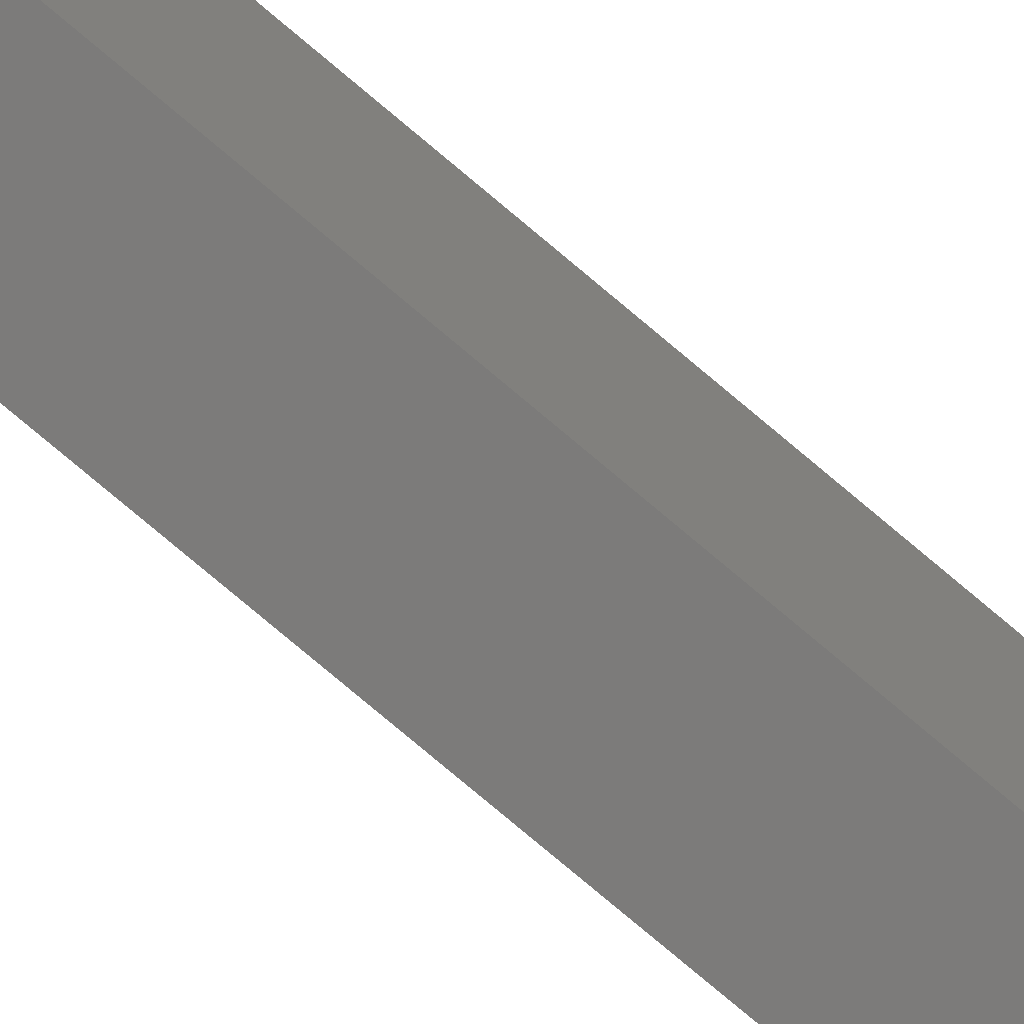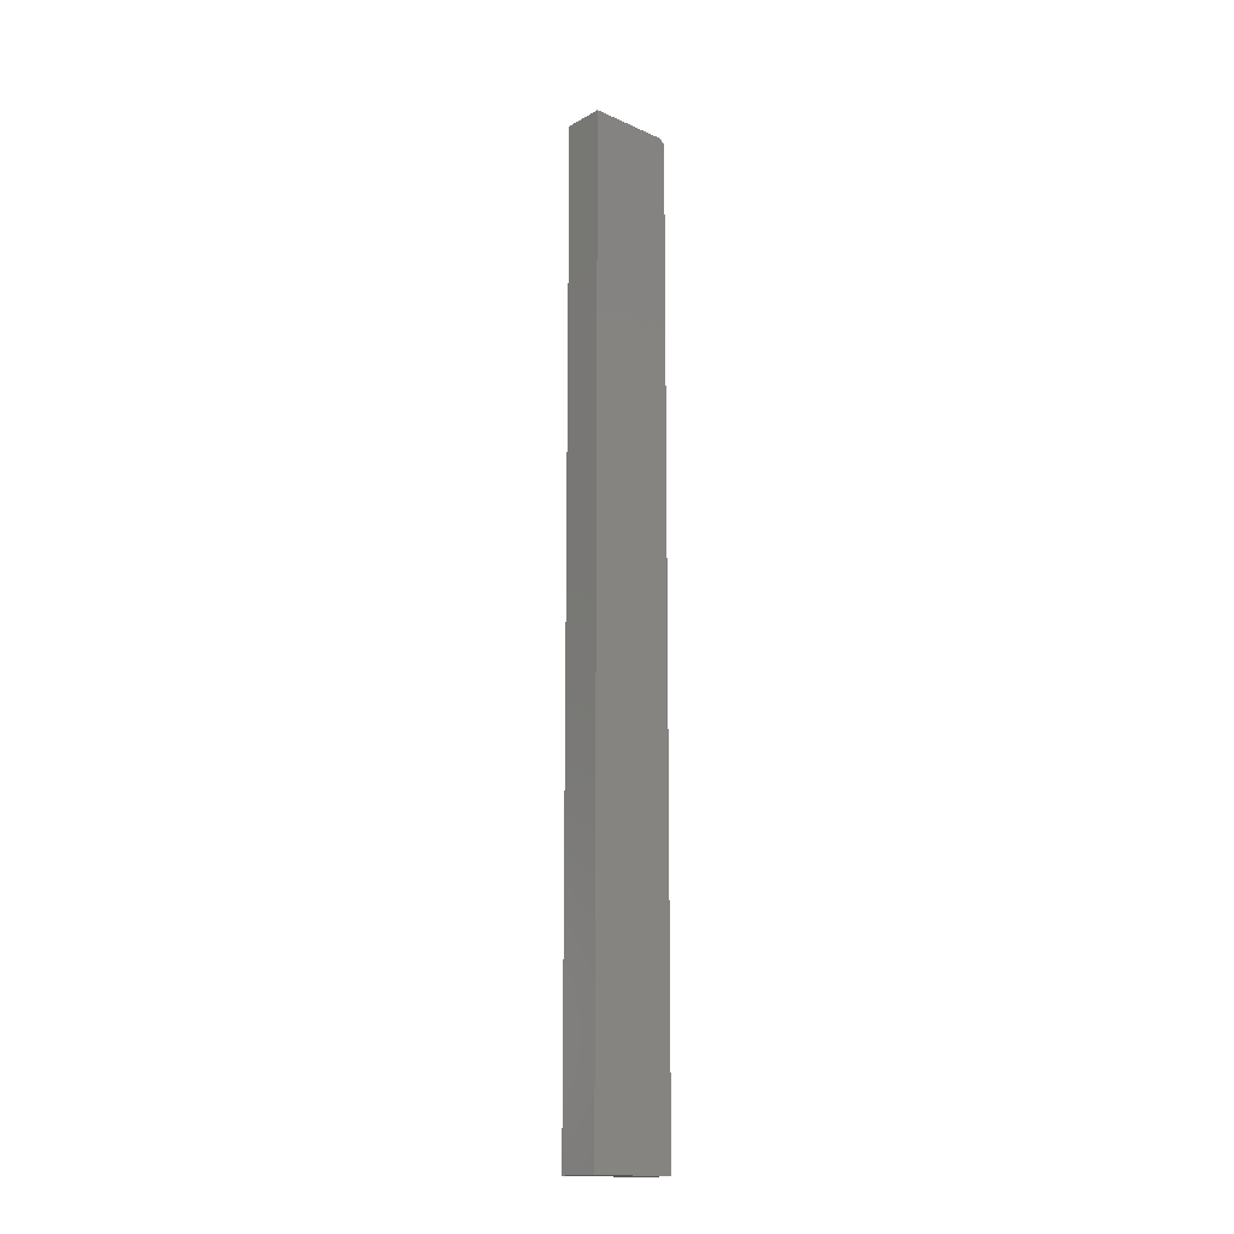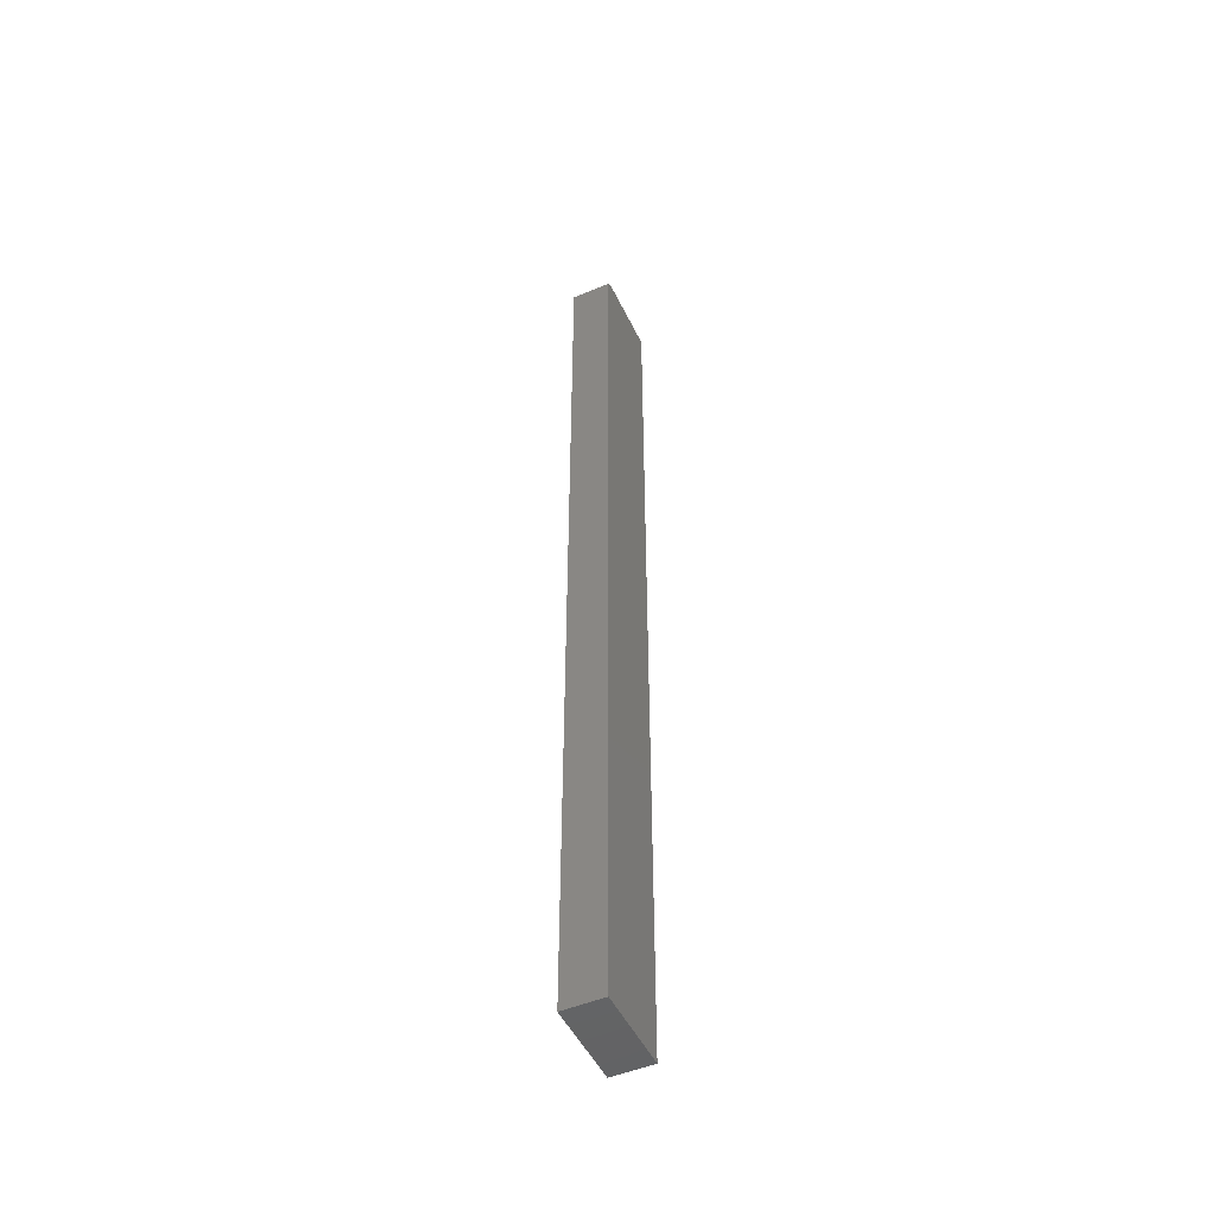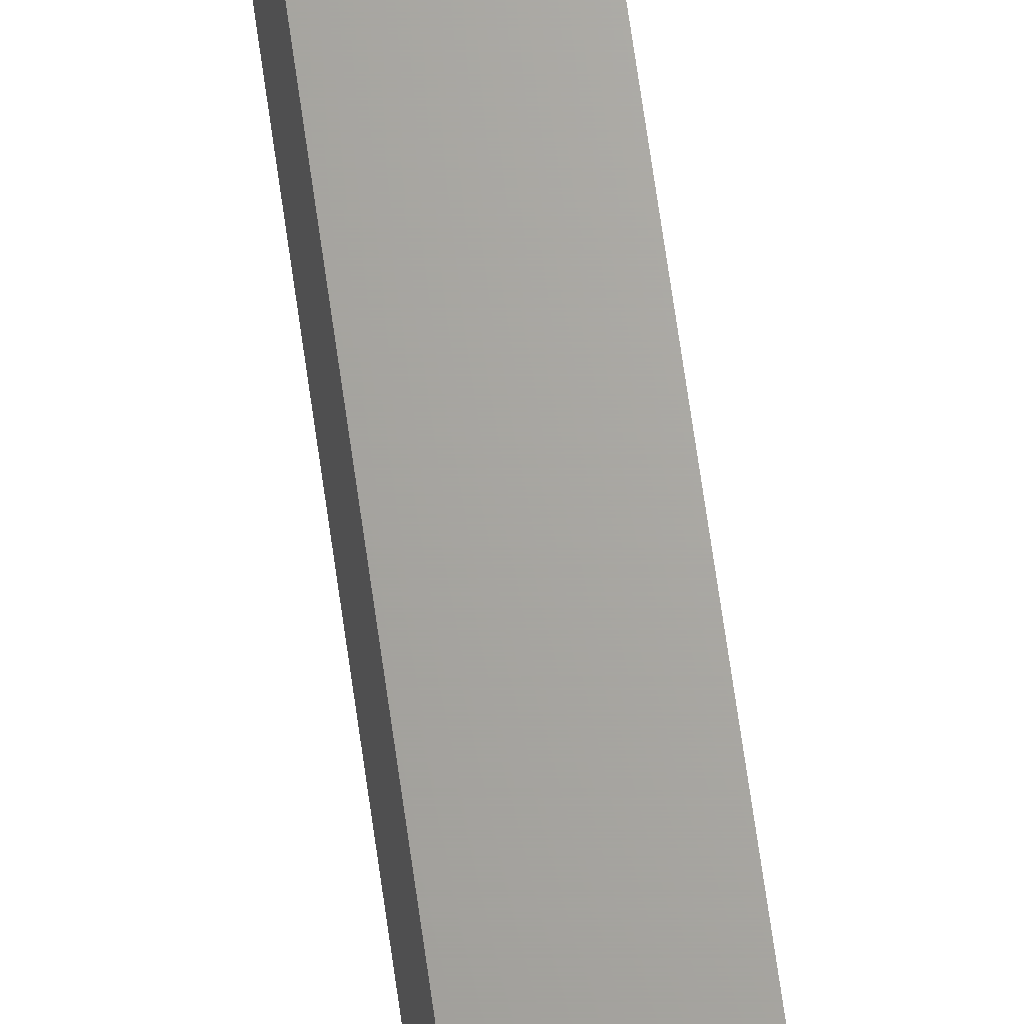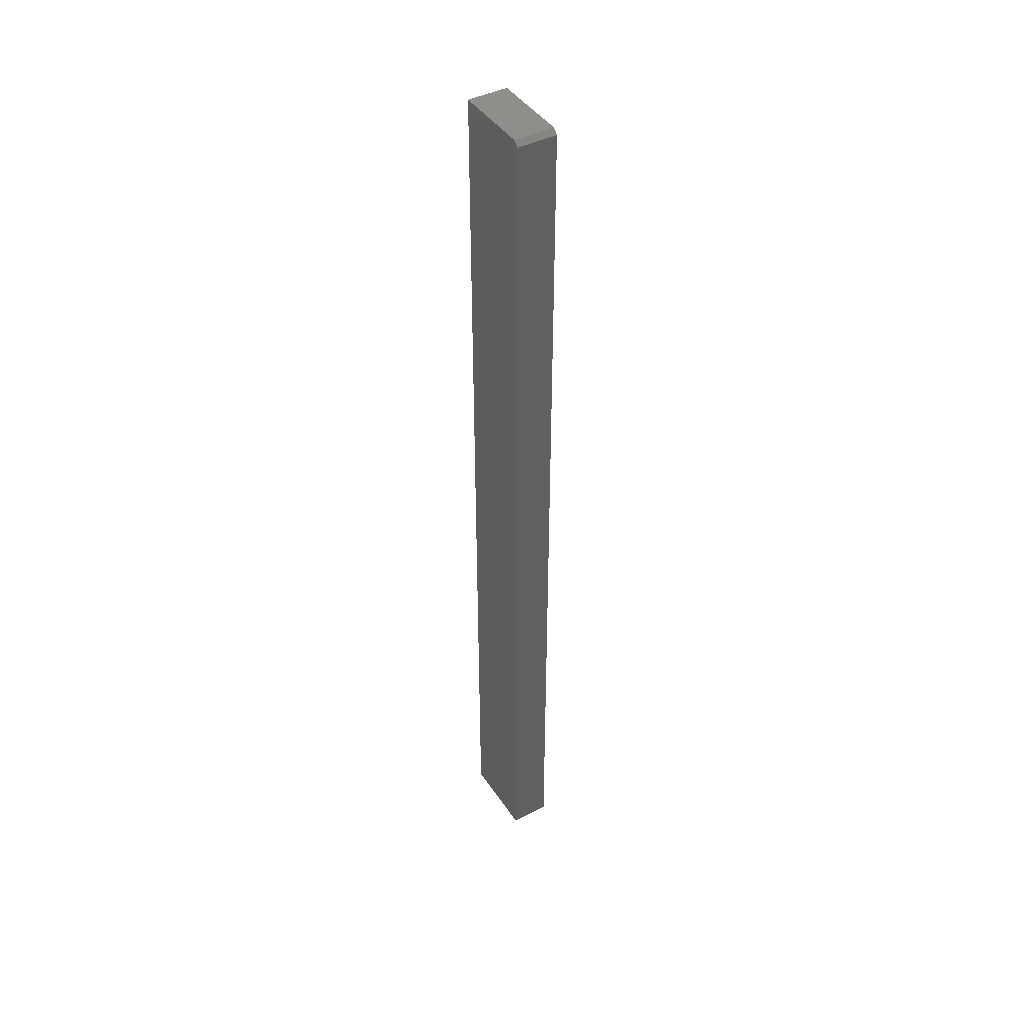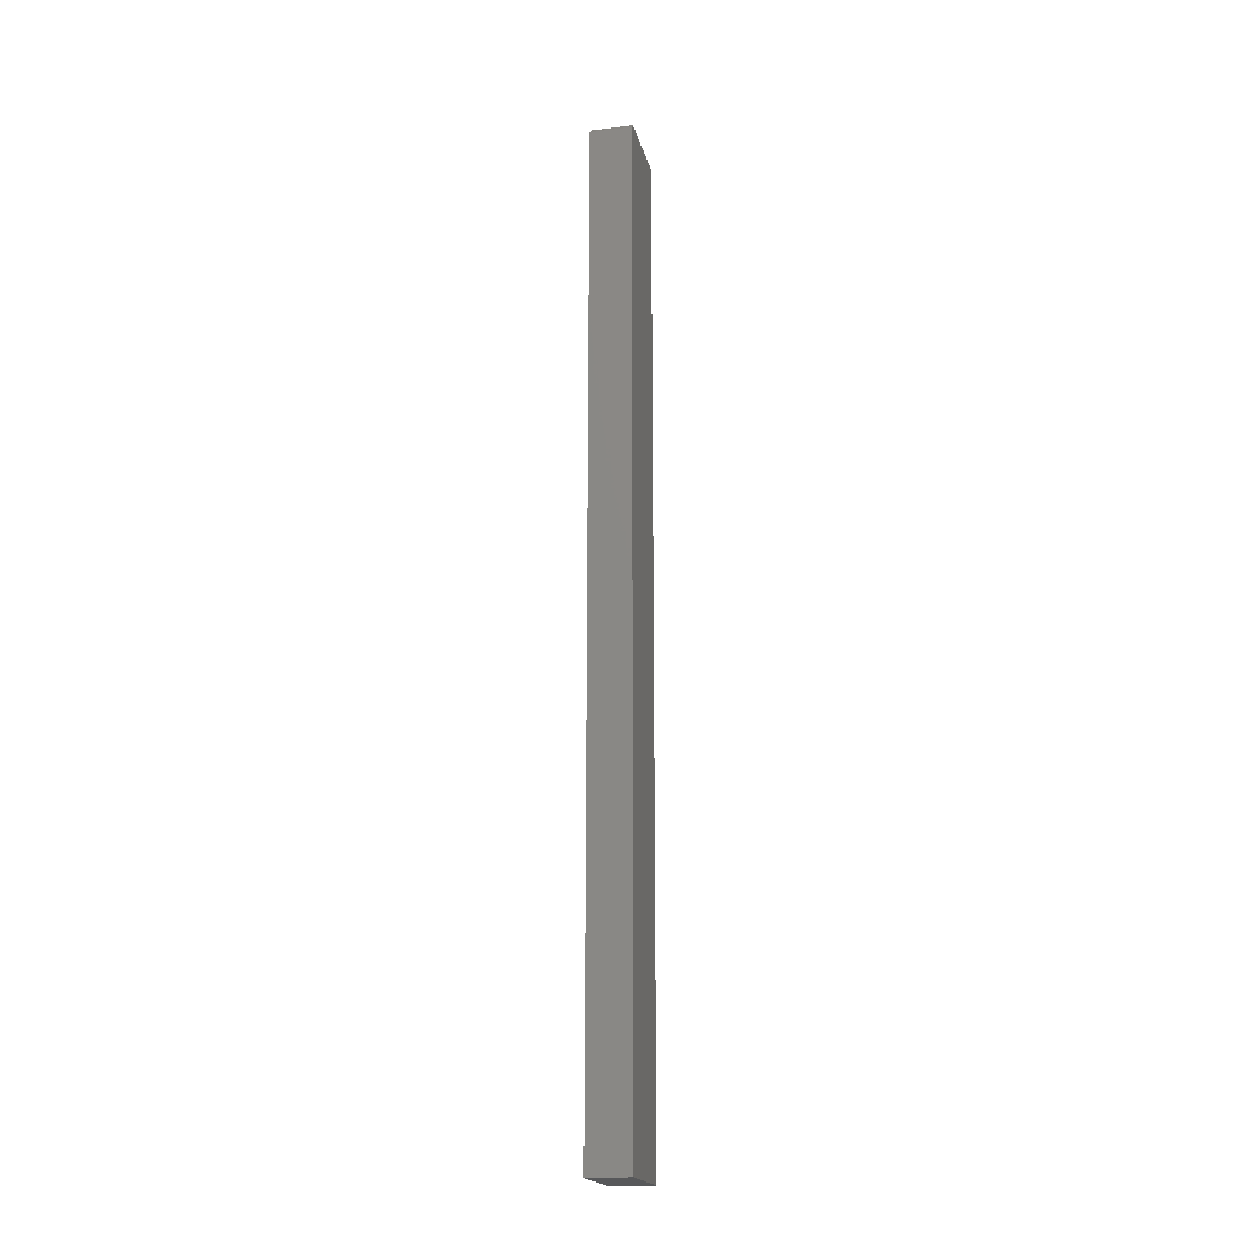
<metadata>
{"format":"stl","ext":"stl","renderer":"f3d","projection":"perspective","resolution":1024,"background":"white","views":[{"elev":-74.7,"azim":49.5,"up":"+Z"},{"elev":-16.3,"azim":48.1,"up":"+Y"},{"elev":-49.5,"azim":-155.0,"up":"+Y"},{"elev":66.9,"azim":-7.9,"up":"+Z"},{"elev":43.1,"azim":148.8,"up":"+Y"},{"elev":-19.5,"azim":-166.8,"up":"+Y"}]}
</metadata>
<code>
# stl→obj: 10 verts, 16 faces
v -0.03125 -0.75 0
v -0.03125 0.7422 0
v 0.03191 -0.75 0
v 0.03191 0.7422 0
v -0.03125 -0.75 0.1328
v -0.03125 0.75 0.1328
v -0.03125 0.75 0.007812
v 0.03191 0.75 0.007812
v 0.03191 0.75 0.1328
v 0.03191 -0.75 0.1328
f 1 2 3
f 3 2 4
f 1 5 2
f 2 5 6
f 2 6 7
f 8 7 9
f 9 7 6
f 10 3 9
f 9 3 4
f 9 4 8
f 8 4 7
f 7 4 2
f 5 10 6
f 6 10 9
f 1 3 5
f 5 3 10

</code>
